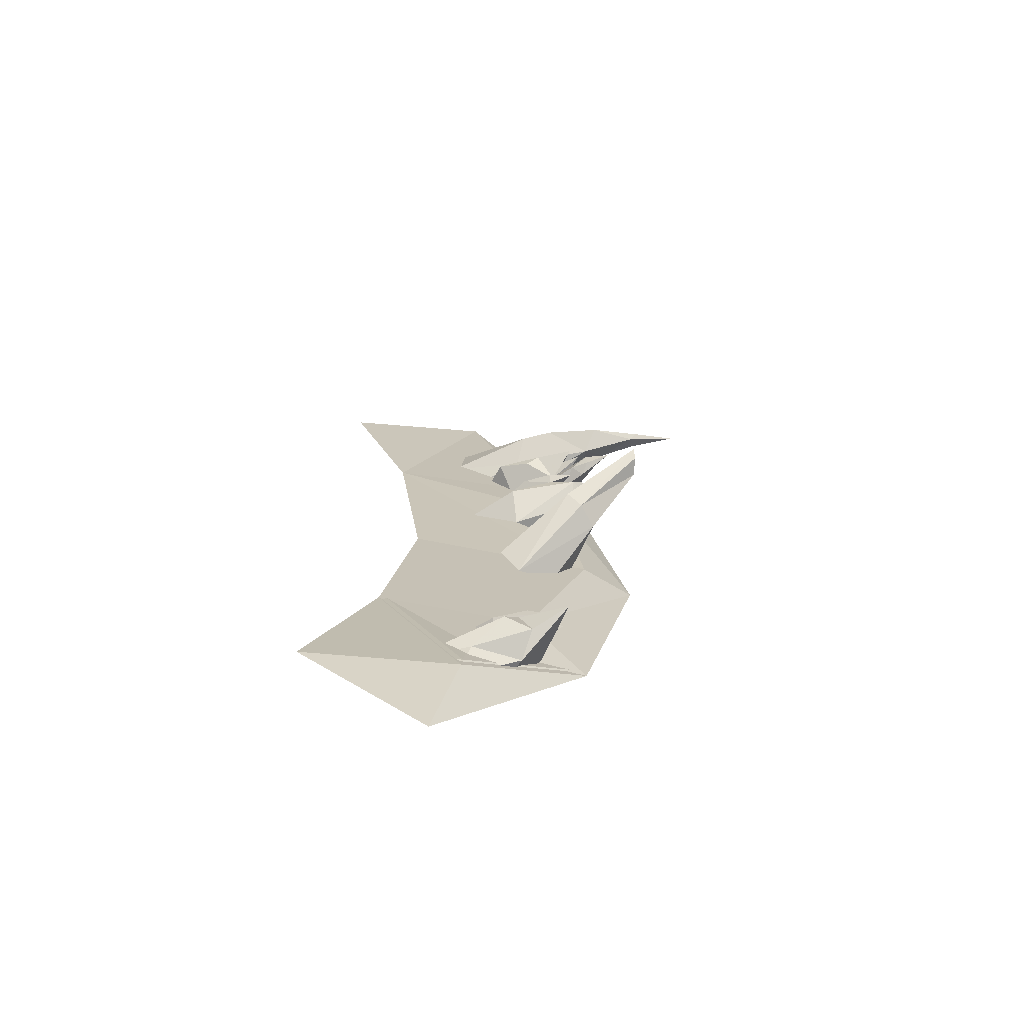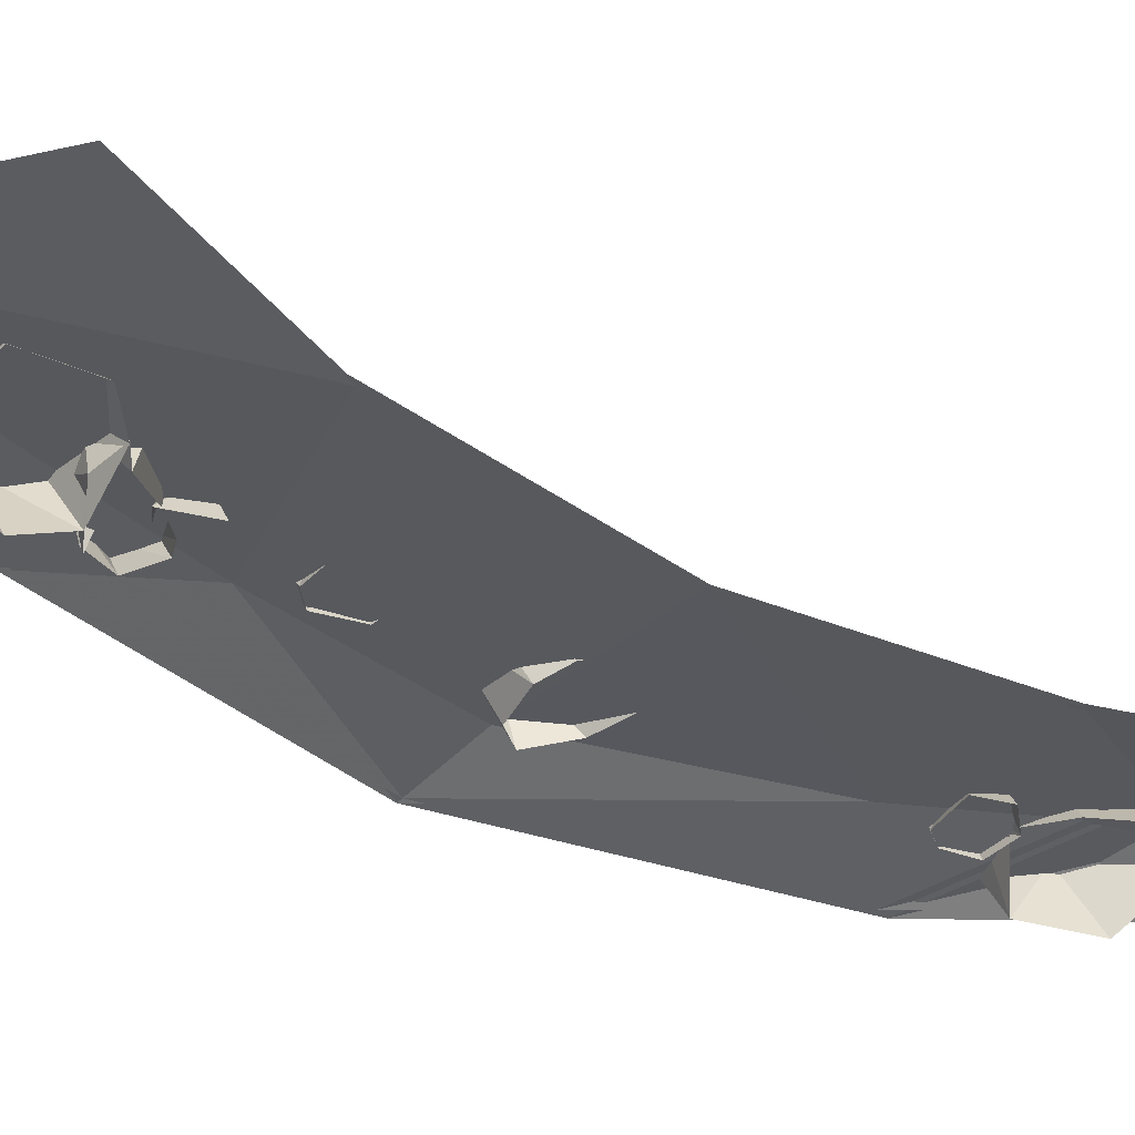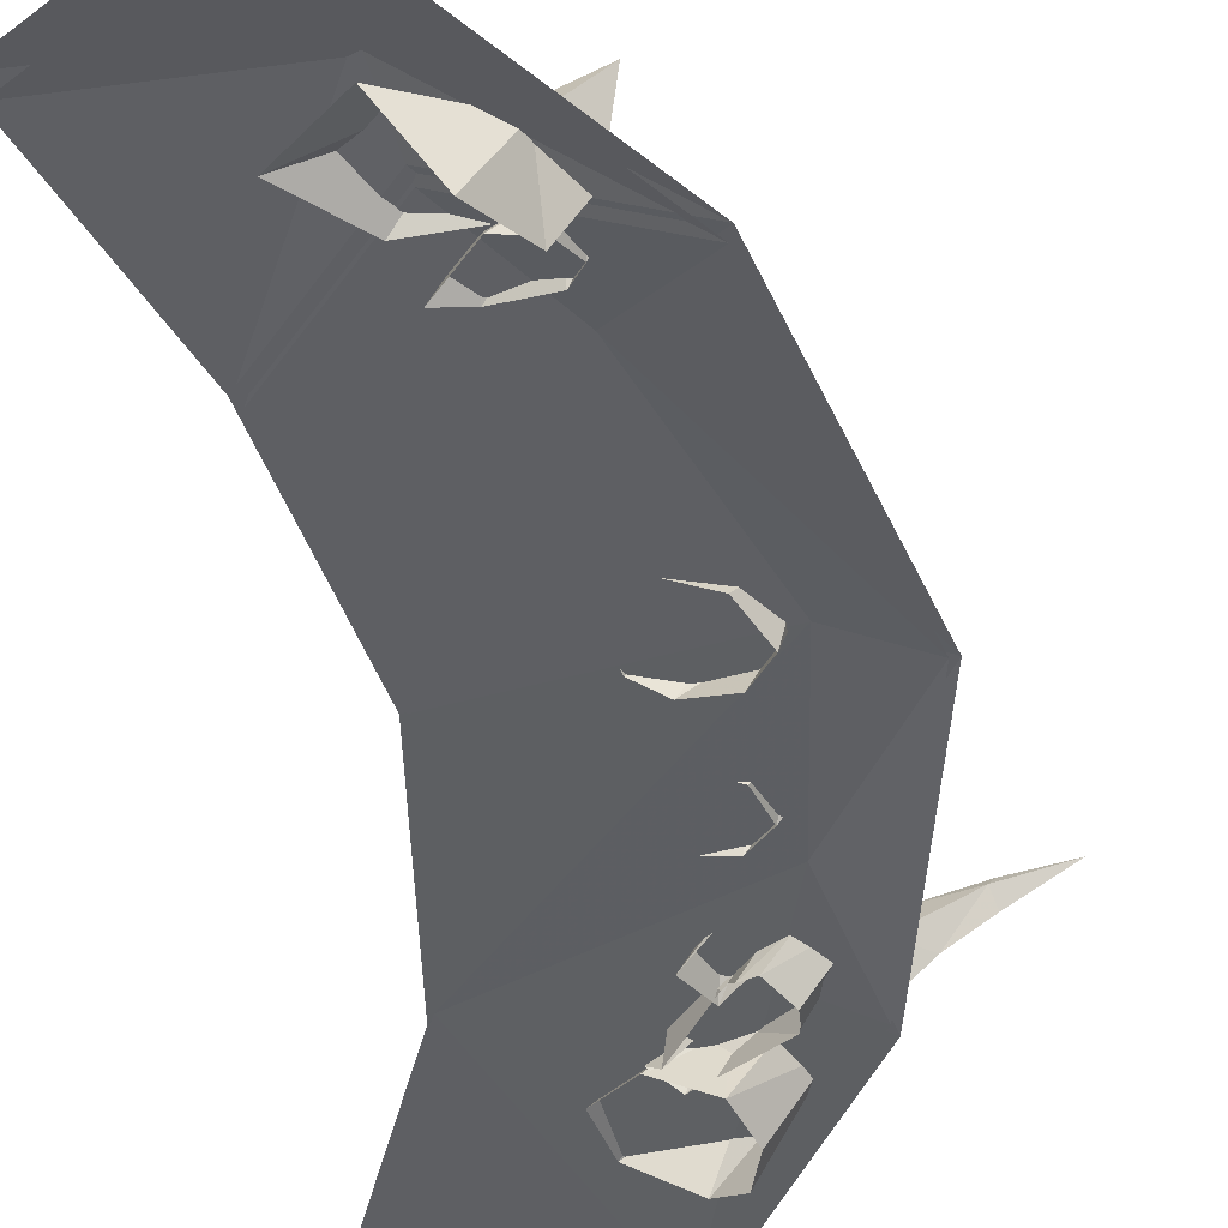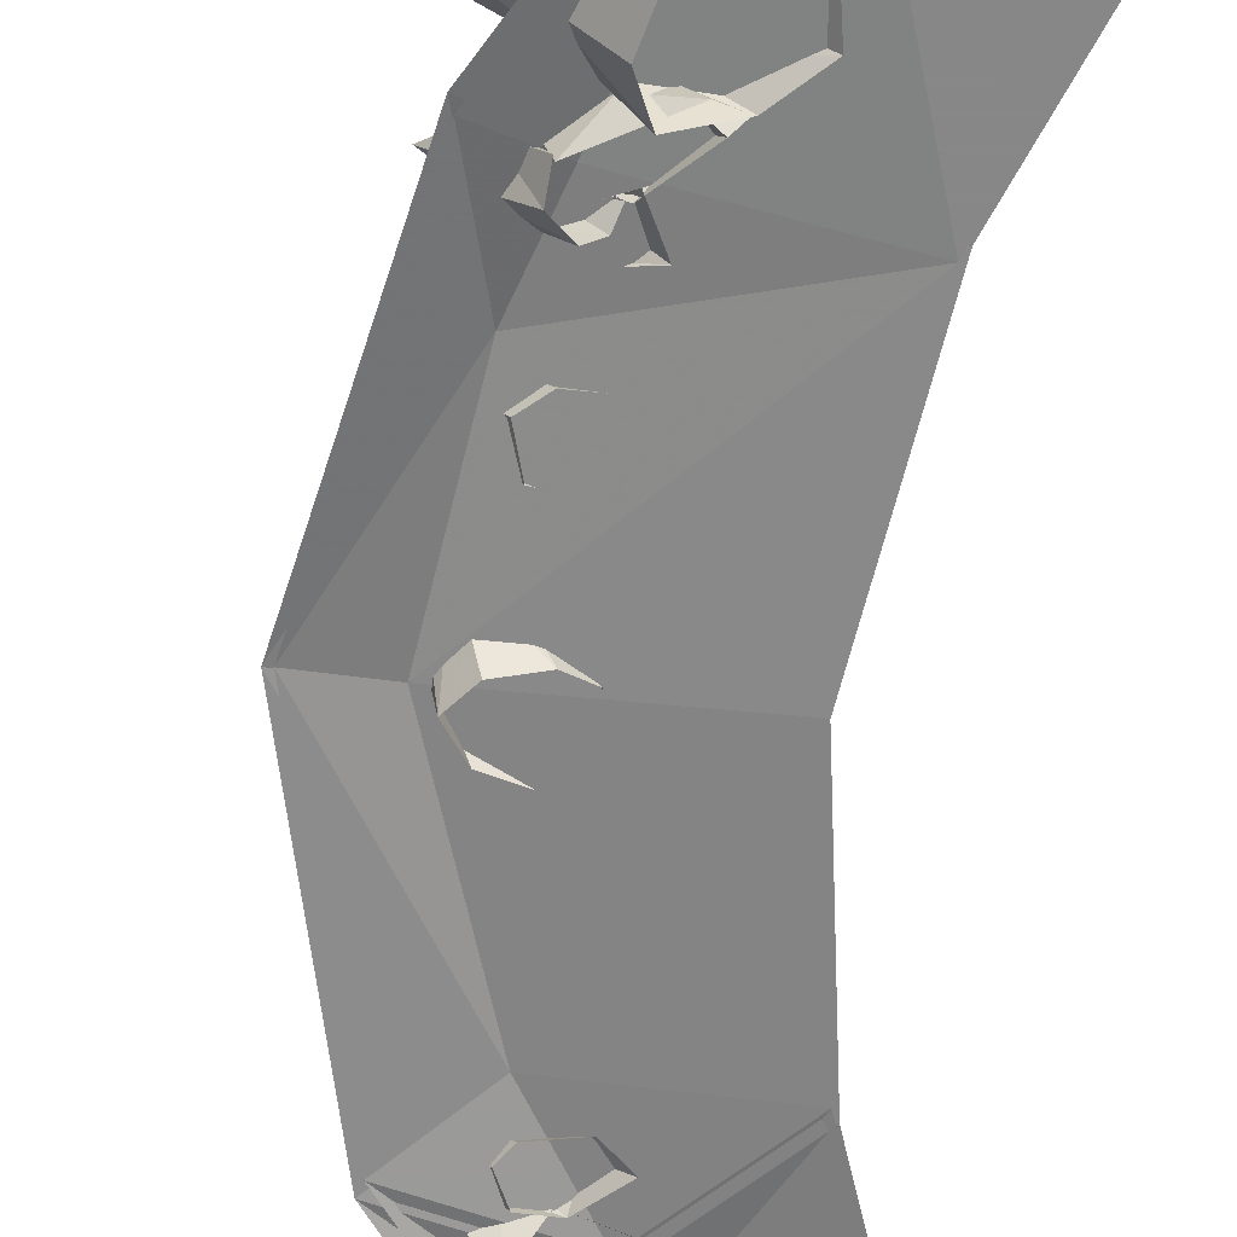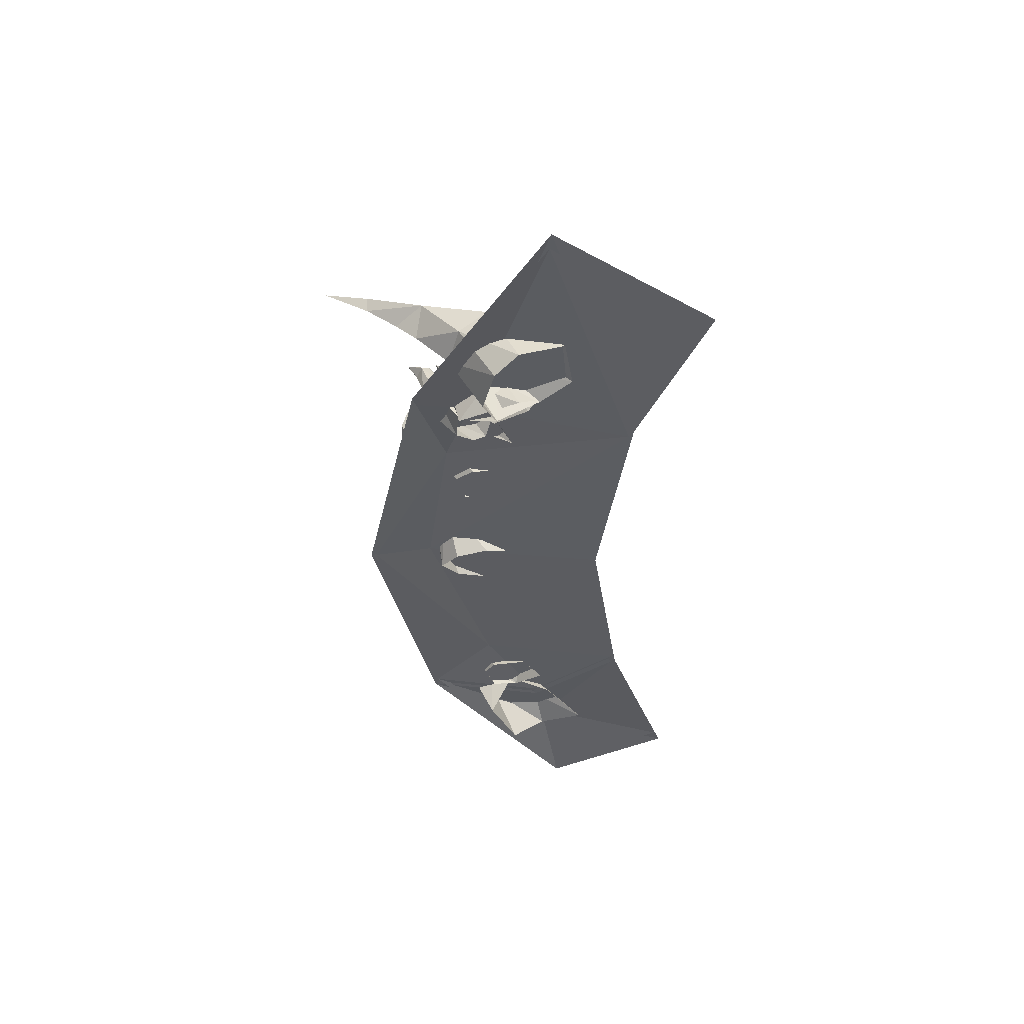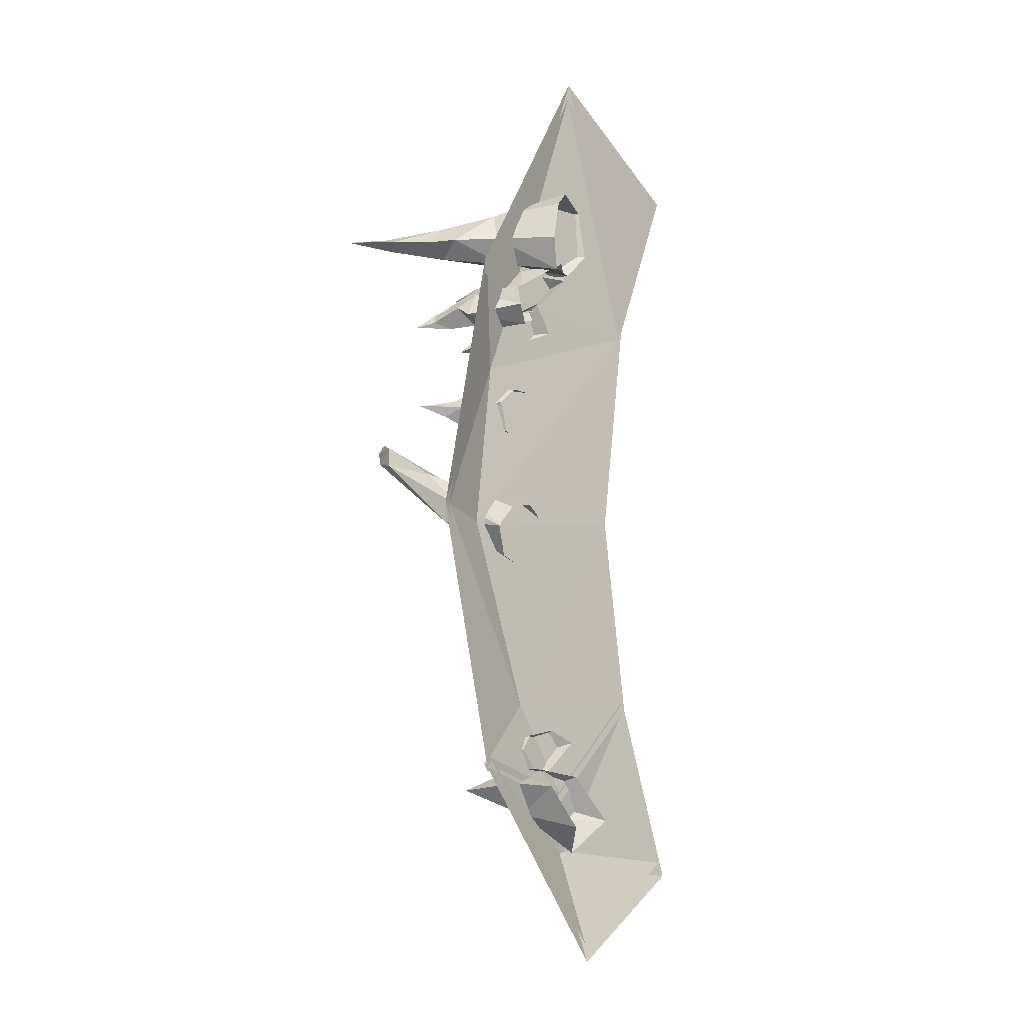
<metadata>
{"format":"obj","ext":"obj","renderer":"f3d","projection":"perspective","resolution":1024,"background":"white","views":[{"elev":-72.0,"azim":-15.8,"up":"+Y"},{"elev":-34.1,"azim":-127.7,"up":"+Z"},{"elev":-41.4,"azim":9.0,"up":"+Z"},{"elev":-62.6,"azim":174.0,"up":"+Z"},{"elev":53.7,"azim":-178.4,"up":"+Y"},{"elev":-7.8,"azim":134.7,"up":"+Y"}]}
</metadata>
<code>
g juqing_yewai_571_shitou01
v -60.11 735.3 0.02832
v 58.24 356.3 23.05
v 139.8 389.2 0.02676
v 99.13 228.8 33.35
v -191 322.7 0.02676
v -291.5 575 0.02676
v -51.99 -480.6 19.07
v 132.2 -422.2 0.02676
v 35.99 -336.4 24.53
v 134.6 -34.69 29.4
v -145.5 -16.52 0.02676
v -191 -327 0.02676
v 224.7 -16.52 0.02676
v -63.98 -579.4 31.81
v -286.7 -606.3 0.02676
v -95.11 -735.3 0.02983
v -61.43 -398.5 -1.446
v -23.72 -416.1 44.92
v -29.48 -377.6 14.86
v 70.58 -423.8 67.81
v 23.09 -416.4 70.33
v 47.77 -435.8 80.22
v 25.31 -441.1 3.658
v 42.04 -409.1 11.24
v 48.76 -449.6 49.17
v -15.39 -445.4 8.81
v 67.42 -426.8 48.36
v 52.35 -404.9 49.53
v 26.03 -386.5 12.03
v 67.42 -426.8 48.36
v 42.04 -409.1 11.24
v 52.35 -404.9 49.53
v 67.42 -426.8 48.36
v 42.04 -409.1 11.24
v 74.13 -444.1 65.42
v 80.17 -432.5 65.62
v 70.58 -423.8 67.81
v 80.17 -432.5 65.62
v 67.42 -426.8 48.36
v 70.58 -423.8 67.81
v 47.77 -435.8 80.22
v 74.13 -444.1 65.42
v 70.58 -423.8 67.81
v 74.13 -444.1 65.42
v 80.17 -432.5 65.62
v 60.3 -465.1 17.63
v 27.8 -469.7 -38.54
v 33.93 -445.3 53.2
v -53.17 -527.4 34.38
v -67.46 -582.2 5.179
v 26.05 -517.3 29.32
v -14.91 -487.8 78.43
v -74.86 -455.5 1.564
v -137.3 -529.8 -9.073
v -5.877 -443.1 18.61
v 9.655 -457.3 71.11
v 73.91 -477.9 116.1
v 29.53 -494.8 72.86
v 73.91 -477.9 116.1
v 33.93 -445.3 53.2
v 9.655 -457.3 71.11
v 73.91 -477.9 116.1
v 73.91 -477.9 116.1
v 26.05 -517.3 29.32
v 26.05 -517.3 29.32
v -15.53 -536.6 -53.08
v 27.8 -469.7 -38.54
v 26.05 -517.3 29.32
v -15.53 -536.6 -53.08
v -5.877 -443.1 18.61
v 33.93 -445.3 53.2
v 13.71 405.3 -41.34
v 65.64 420.2 40.76
v 14.89 422.3 52.84
v -50.74 411.7 -7.034
v 15.52 461 93.92
v -99.46 455.6 -2.675
v 215.7 434.2 157.5
v 291.5 439.1 178.8
v 222.3 440.5 168
v 224 453.3 160.2
v 222.3 447.4 139.8
v 143.2 447.7 152.6
v 32.67 510.1 85.66
v -86.81 533 0.5082
v 136.3 427 111.6
v 134.7 482.1 121.8
v 174.4 449.4 106.9
v 141.5 454.8 78.21
v 60.96 455.2 121.5
v 16.25 518.9 -48.73
v -19.12 547.1 -31.2
v 73.59 504.5 50.34
v 88.97 457.4 29.57
v 141.5 454.8 78.21
v 88.97 457.4 29.57
v 34.22 455.3 -55.05
v 16.25 518.9 -48.73
v 222.3 447.4 139.8
v 215.7 434.2 157.5
v 174.4 449.4 106.9
v 174.4 449.4 106.9
v 88.97 457.4 29.57
v 88.97 457.4 29.57
v 34.22 455.3 -55.05
v 174.4 449.4 106.9
v 136.3 427 111.6
v 141.5 454.8 78.21
v 141.5 454.8 78.21
v 222.3 447.4 139.8
v 63.57 321.6 25.98
v 44.88 320.8 46.91
v 86.2 295.8 80.17
v 16.48 351.2 3.588
v 63.57 321.6 25.98
v 86.2 295.8 80.17
v 89.81 278.8 72.26
v 63.57 321.6 25.98
v 89.81 278.8 72.26
v 79.2 276.1 33.41
v -8.177 302.2 -1.403
v 71.02 265.6 78.01
v 27.59 302.1 56.73
v 67.24 283.9 86.91
v 91.9 282.4 88.23
v 103.7 267.9 101.3
v 55.4 270.9 49.96
v 89.81 278.8 72.26
v 91.9 282.4 88.23
v 89.81 278.8 72.26
v 86.2 295.8 80.17
v -57.13 156 12.52
v -0.9264 156 75.73
v -19.84 196 25.86
v 127.2 176.9 100.4
v 62.13 175 105.7
v 100.5 158.9 122
v 69.95 124.5 23.69
v 83.71 172.7 23.65
v 104.7 132.4 84.48
v 17.14 109.8 35.07
v 169.3 168.7 132.4
v 137.4 150.7 102.5
v 123.3 166.7 75.65
v 169.3 168.7 132.4
v 169.3 168.7 132.4
v 97.35 191.6 72.52
v 56.3 198.2 19.9
v 123.3 166.7 75.65
v 123.3 166.7 75.65
v 83.71 172.7 23.65
v 97.35 191.6 72.52
v 123.3 166.7 75.65
v 83.71 172.7 23.65
v 112.3 -42.01 -1.549
v 128.4 0.1529 85.39
v 133.6 -28.11 106.9
v 85.68 -88.55 14.08
v 104 -23.19 137.3
v 24.52 -109.6 23.14
v 188.1 70.31 188.4
v 148.5 53.92 131.1
v 91.59 32.22 116.2
v 178.6 109.7 212.9
v 187.9 101.4 191.1
v 78.44 2.859 142.8
v -10.34 -63.69 30.19
v 178.4 96.66 226.5
v 35.4 0.3294 2.535
v 3.735 -16.25 13.71
v 183 76.19 217.5
v 111.3 30.12 82.94
v 148.5 53.92 131.1
v 111.3 30.12 82.94
v 85.24 -8.8 -5.251
v 35.4 0.3294 2.535
v 111.3 30.12 82.94
v 111.3 30.12 82.94
v 85.24 -8.8 -5.251
v 187.9 101.4 191.1
v 188.1 70.31 188.4
v 148.5 53.92 131.1
v 148.5 53.92 131.1
v 187.9 101.4 191.1
v 178.6 109.7 212.9
v 178.4 96.66 226.5
v 187.9 101.4 191.1
v 178.4 96.66 226.5
v 183 76.19 217.5
v 187.9 101.4 191.1
v -19.6 424.6 -20.28
v 38.15 408.1 18.95
v 73.51 370.3 -14.54
v 98.08 336.3 65.53
v 93.46 367.9 66.04
v 45.52 375.5 88.45
v 27.38 358.5 75.85
v 80.37 329.5 69.73
v 45.52 375.5 88.45
v -18.91 373.7 51.72
v 27.38 358.5 75.85
v 11.12 412.9 41.22
v -47.88 409.7 -1.548
v -32.86 397.9 -14.66
v -18.91 373.7 51.72
v 45.52 375.5 88.45
v 76.37 382.2 94.43
v -32.86 397.9 -14.66
v 20.4 338.1 7.867
v -18.91 373.7 51.72
v -18.91 373.7 51.72
v 20.4 338.1 7.867
v 117.2 346.8 119.2
v 93.67 369.8 86.2
v 99.21 360.9 121
v 99.21 360.9 121
v 90.29 356.7 95.46
v 99.21 360.9 121
v 80.37 329.5 69.73
v 90.29 356.7 95.46
v 90.29 356.7 95.46
v 80.37 329.5 69.73
v 117.2 346.8 119.2
v 98.08 336.3 65.53
v 117.2 346.8 119.2
v 80.37 329.5 69.73
v 45.52 375.5 88.45
v 45.52 375.5 88.45
v 133.9 321.7 52.15
v 86.35 302.6 38.47
v 52.53 309.8 -3.333
v 77.46 337.7 -16.86
v 128.9 329.7 126.9
v 96.97 338.6 86.36
v 108.2 314.7 104
v 132.1 310.8 122.5
v 25.45 337.3 13.58
v 33.21 318.4 -1.653
v 79.54 314.7 71.25
v 135.7 335.6 76.36
v 103.8 309 65.8
v 77.46 337.7 -16.86
v 74.94 372.5 -7.567
v 114.2 359 51.32
v 77.46 337.7 -16.86
v 114.2 359 51.32
v 133.9 321.7 52.15
v 98.31 352.9 68.87
v 164.9 308.2 147.2
v 135.7 335.6 76.36
v 140 331.1 125.1
v 135.7 335.6 76.36
v 149 315.1 119.8
v 129.1 304.3 99.03
v 149 315.1 119.8
v 149 315.1 119.8
v 135.7 335.6 76.36
v 133.9 321.7 52.15
v 114.2 359 51.32
f 1 2 3
f 4 3 2
f 5 2 1
f 1 6 5
f 7 8 9
f 9 10 11
f 11 12 9
f 13 9 8
f 14 15 16
f 5 4 2
f 10 4 5
f 5 11 10
f 3 4 13
f 13 4 10
f 10 9 13
f 14 16 8
f 12 7 9
f 14 7 12
f 12 15 14
f 14 8 7
f 17 18 19
f 20 21 22
f 23 24 25
f 26 23 25
f 17 26 18
f 25 24 27
f 18 22 21
f 21 28 29
f 28 20 30
f 31 32 33
f 21 29 19
f 29 28 34
f 26 25 22
f 26 22 18
f 19 18 21
f 28 21 20
f 27 35 25
f 35 22 25
f 35 27 36
f 37 38 39
f 40 41 42
f 43 44 45
f 46 47 48
f 49 50 51
f 52 53 54
f 55 53 52
f 52 56 55
f 48 57 46
f 58 51 59
f 60 61 62
f 56 58 63
f 47 46 64
f 46 57 65
f 66 67 68
f 56 52 58
f 49 58 52
f 51 50 69
f 51 58 49
f 47 70 48
f 55 56 71
f 52 54 49
f 54 50 49
f 72 73 74
f 74 75 72
f 74 76 77
f 77 75 74
f 78 79 80
f 81 79 82
f 83 80 81
f 76 84 85
f 79 81 80
f 85 77 76
f 74 73 86
f 87 88 89
f 90 76 74
f 90 87 84
f 91 92 93
f 74 86 90
f 90 86 83
f 94 95 73
f 96 97 98
f 99 100 101
f 78 86 102
f 88 87 82
f 103 91 93
f 93 84 87
f 93 87 89
f 93 89 104
f 93 92 84
f 85 84 92
f 82 87 81
f 87 90 83
f 83 78 80
f 86 78 83
f 94 73 72
f 72 105 94
f 106 107 108
f 73 109 86
f 78 110 79
f 83 81 87
f 90 84 76
f 111 112 113
f 111 114 112
f 115 116 117
f 118 119 120
f 121 122 123
f 123 112 114
f 124 125 113
f 126 124 122
f 127 119 122
f 122 119 126
f 112 124 113
f 125 126 128
f 112 123 124
f 127 122 121
f 129 130 131
f 126 125 124
f 127 120 119
f 122 124 123
f 123 114 121
f 132 133 134
f 135 136 137
f 138 139 140
f 141 138 140
f 132 141 133
f 137 142 135
f 143 144 145
f 140 139 144
f 133 137 136
f 137 143 146
f 136 147 148
f 147 135 149
f 135 142 150
f 151 152 153
f 136 148 134
f 148 147 154
f 141 140 137
f 141 137 133
f 134 133 136
f 147 136 135
f 144 143 140
f 143 137 140
f 155 156 157
f 157 158 155
f 157 159 160
f 160 158 157
f 157 156 161
f 162 163 164
f 164 165 162
f 160 159 166
f 166 167 160
f 164 166 168
f 163 166 164
f 169 170 163
f 157 161 159
f 159 161 171
f 172 173 156
f 174 175 176
f 177 169 163
f 163 162 178
f 163 170 166
f 166 170 167
f 159 171 168
f 172 156 155
f 155 179 172
f 180 181 182
f 156 183 161
f 159 168 166
f 184 185 186
f 187 188 189
f 190 171 161
f 191 192 193
f 194 193 195
f 196 197 198
f 199 200 201
f 202 203 204
f 204 205 202
f 202 206 207
f 208 209 210
f 211 212 197
f 191 202 192
f 195 213 194
f 214 207 215
f 196 198 216
f 214 215 217
f 218 219 220
f 221 222 223
f 195 214 213
f 214 217 213
f 224 225 226
f 192 195 193
f 202 191 203
f 215 207 227
f 195 207 214
f 195 192 202
f 202 207 195
f 198 197 212
f 202 205 228
f 229 230 231
f 231 232 229
f 233 234 235
f 235 236 233
f 237 238 239
f 239 234 237
f 229 240 241
f 241 230 229
f 242 243 244
f 245 246 247
f 238 231 230
f 230 239 238
f 248 244 243
f 233 236 249
f 250 244 251
f 252 251 253
f 254 240 255
f 256 249 254
f 239 230 241
f 240 254 241
f 248 234 233
f 233 249 251
f 251 249 253
f 234 239 235
f 235 254 236
f 236 254 249
f 241 254 235
f 239 241 235
f 257 258 259
f 251 244 248
f 248 233 251
g floor
v -62.44 763.8 0.02941
v 60.5 370.1 23.95
v 145.2 404.3 0.0278
v 103 237.7 34.65
v -198.4 335.2 0.0278
v -302.8 597.3 0.0278
v -54 -499.2 19.81
v 137.3 -438.6 0.0278
v 37.38 -349.5 25.48
v 139.8 -36.04 30.54
v -151.1 -17.16 0.0278
v -198.4 -339.6 0.0278
v 233.4 -17.16 0.0278
v -66.45 -601.8 33.04
v -297.8 -629.8 0.0278
v -98.79 -763.8 0.03099
f 260 261 262
f 263 262 261
f 264 261 260
f 260 265 264
f 266 267 268
f 268 269 270
f 270 271 268
f 272 268 267
f 273 274 275
f 264 263 261
f 269 263 264
f 264 270 269
f 262 263 272
f 272 263 269
f 269 268 272
f 273 275 267
f 271 266 268
f 273 266 271
f 271 274 273
f 273 267 266

</code>
